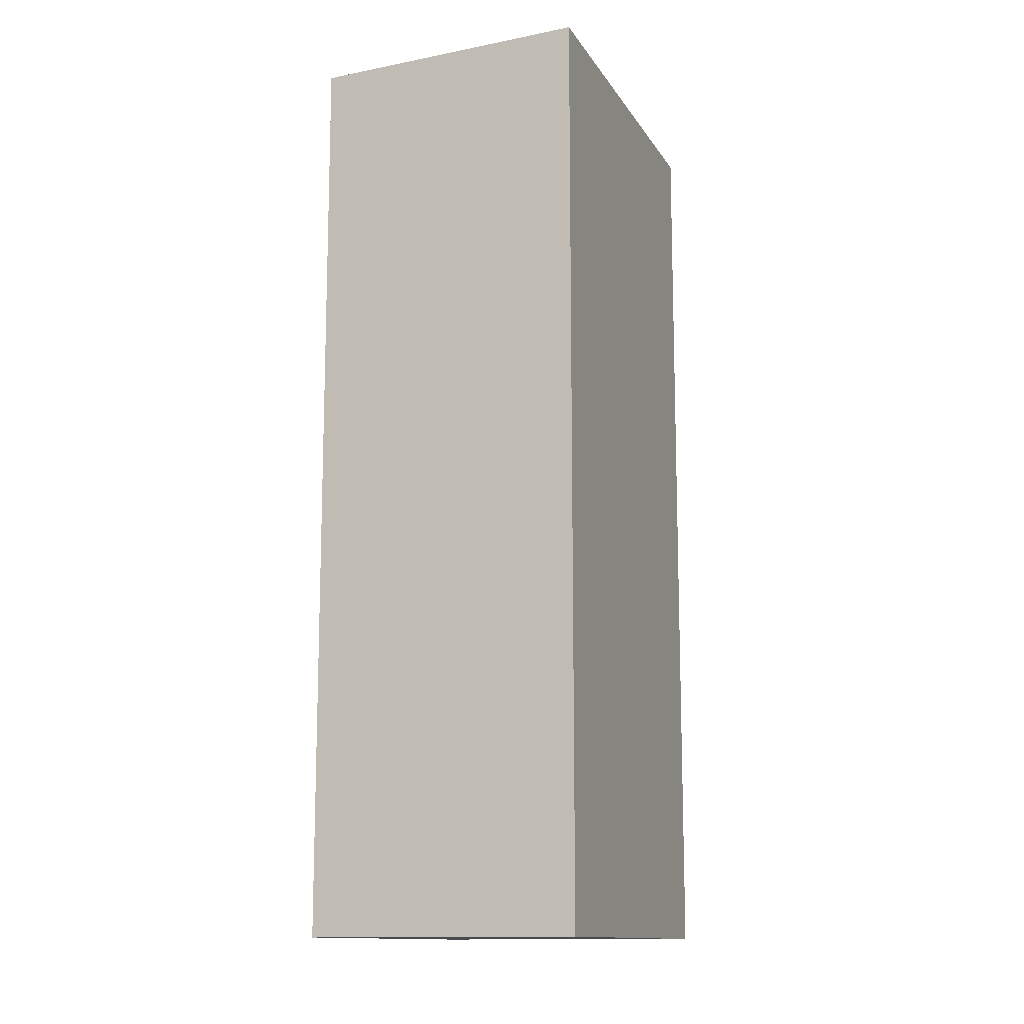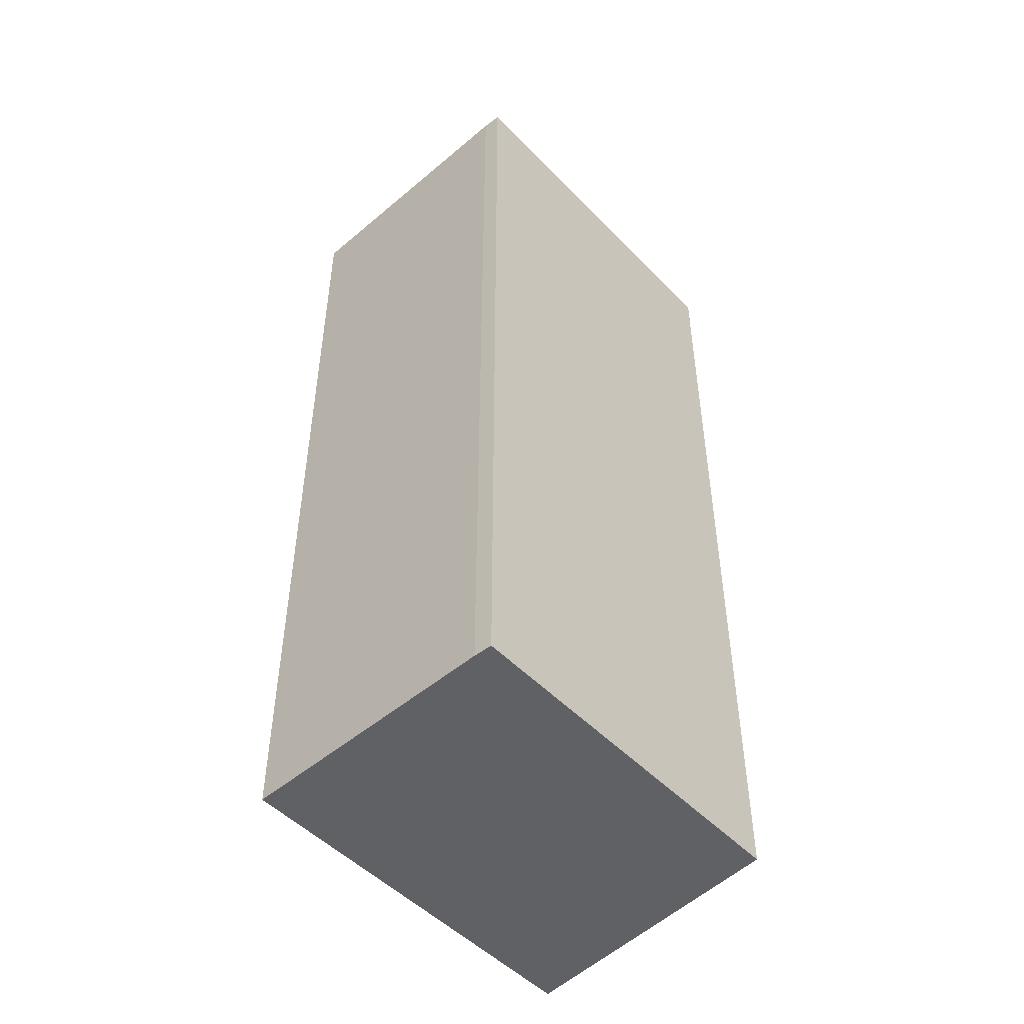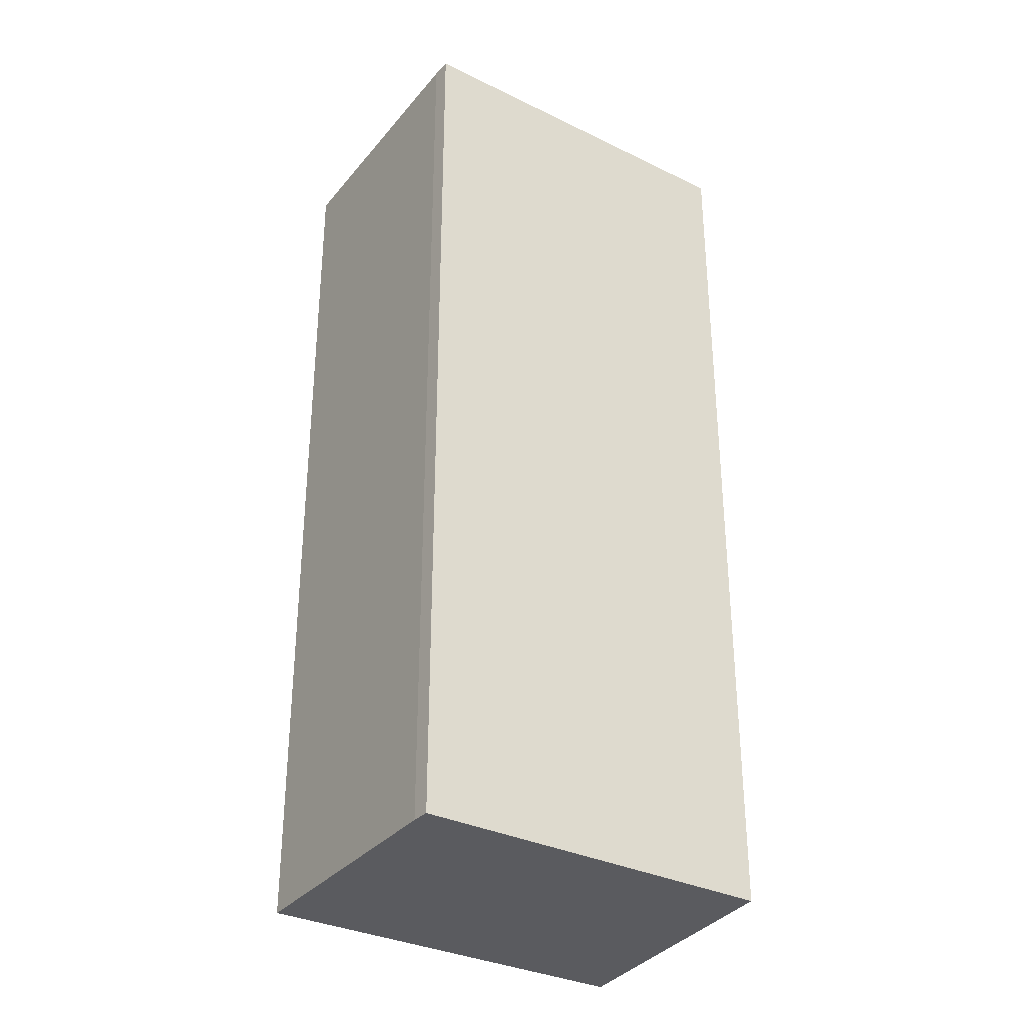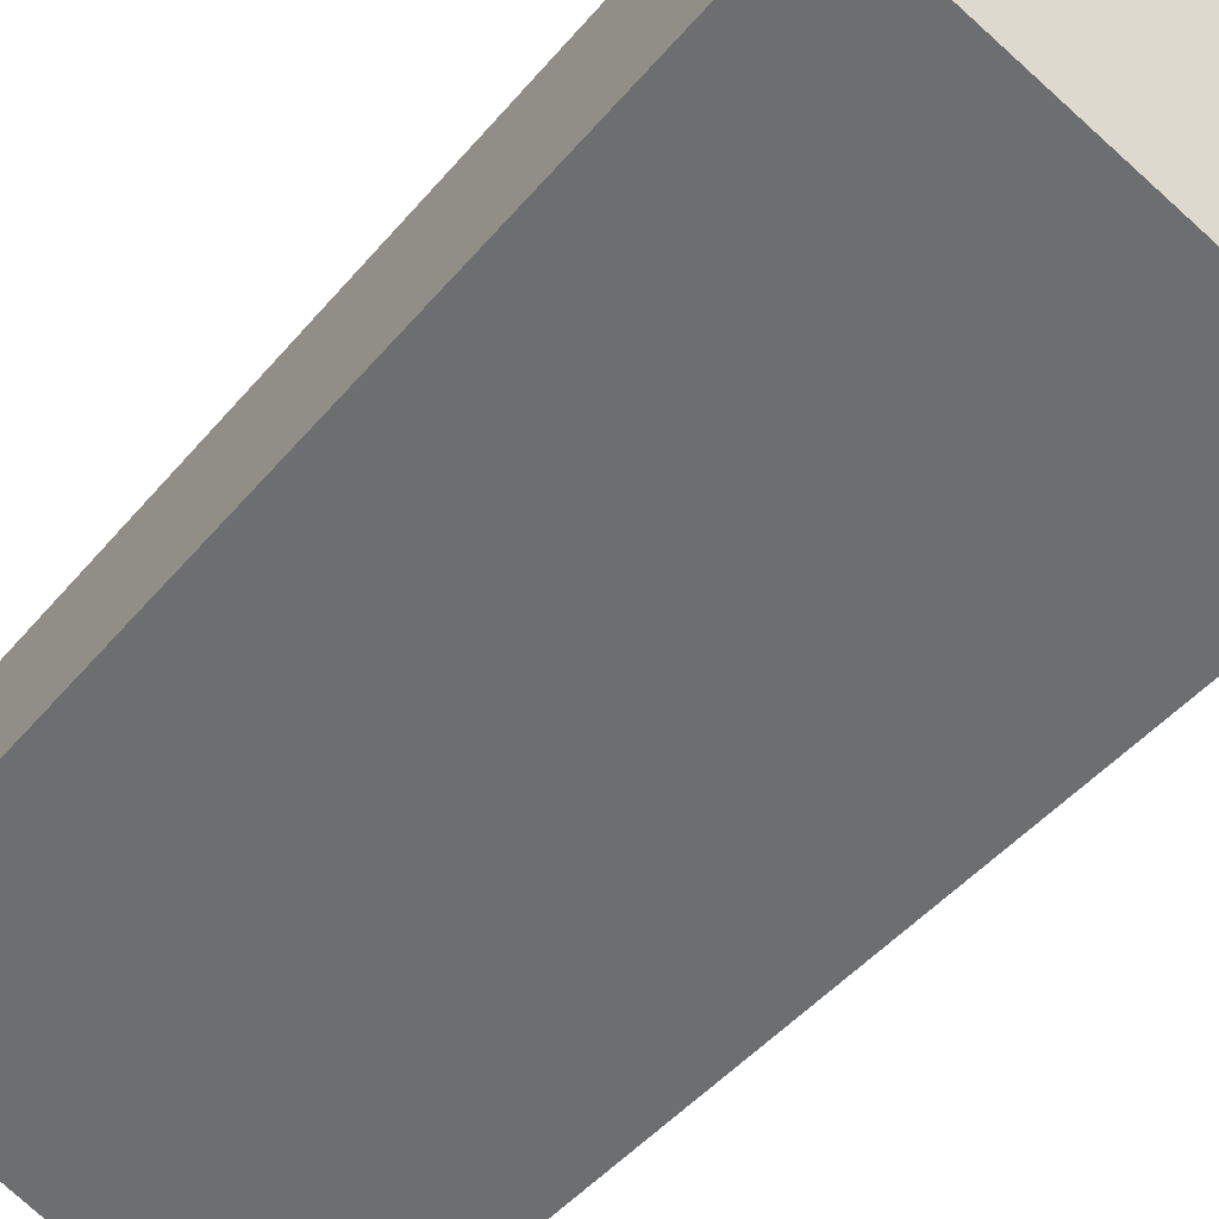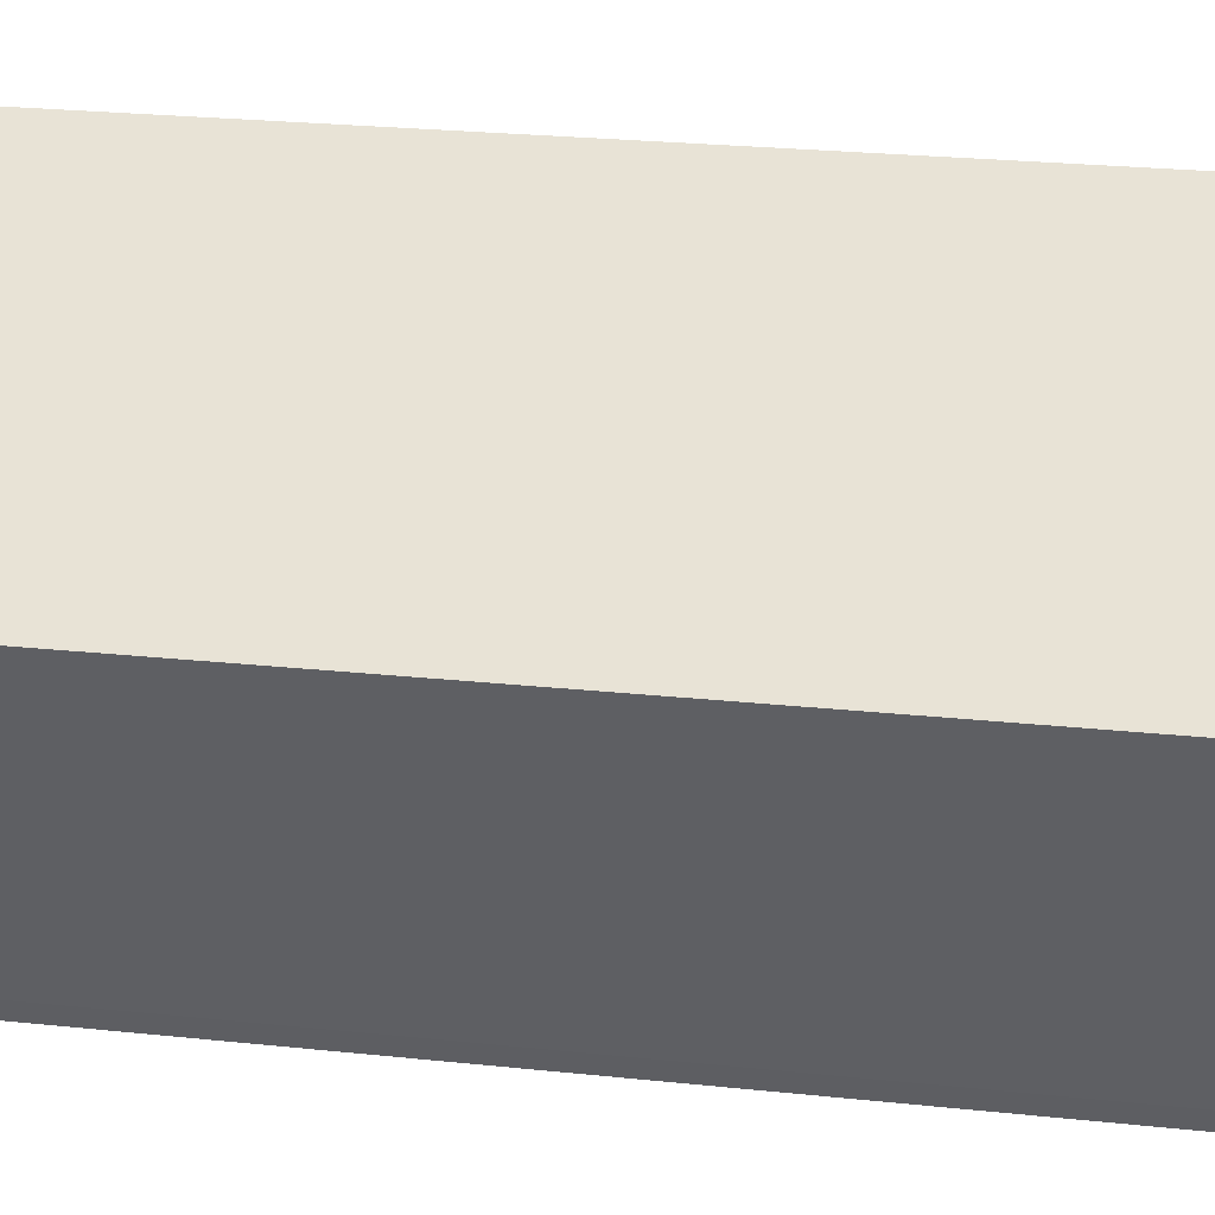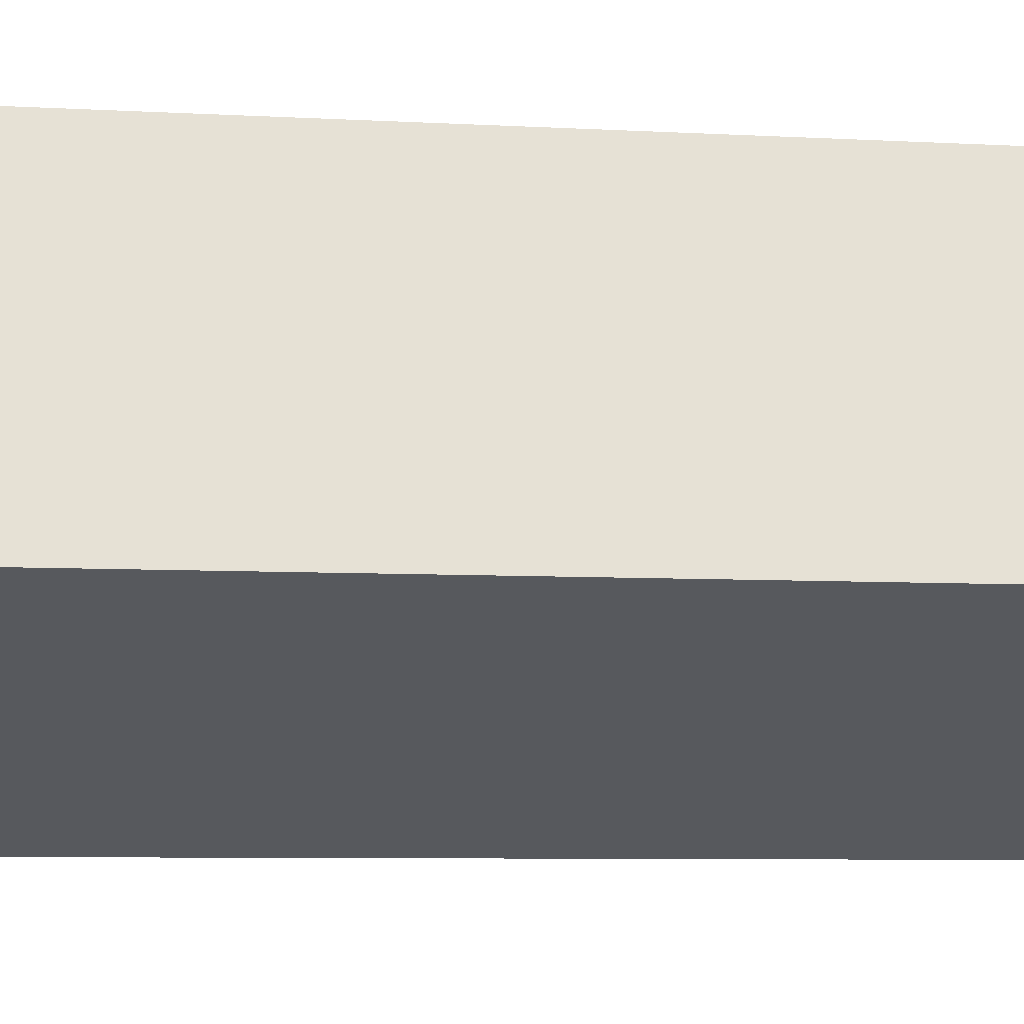
<metadata>
{"format":"obj","ext":"obj","renderer":"f3d","projection":"perspective","resolution":1024,"background":"white","views":[{"elev":-12.8,"azim":-46.9,"up":"+Y"},{"elev":-50.1,"azim":155.1,"up":"+Y"},{"elev":-32.8,"azim":169.3,"up":"+Y"},{"elev":-43.3,"azim":-36.0,"up":"+Z"},{"elev":23.1,"azim":100.5,"up":"+Z"},{"elev":-6.6,"azim":-99.9,"up":"+Z"}]}
</metadata>
<code>
v  8.04 21.24 -3.005
v  8.258 21.24 3.58
v  10.36 21.24 2.69
v  7.856 21.24 -3.396
v  0 21.24 1.301e-15
v  2.032 21.24 6.222
v  2.032 -3.81e-16 6.222
v  10.36 -1.647e-16 2.69
v  8.258 -2.192e-16 3.58
v  8.04 1.84e-16 -3.005
v  7.856 2.079e-16 -3.396
v  0 0 0
g defaultobject
f 1 2 3
f 2 1 4
f 2 4 5
f 2 5 6
f 7 2 6
f 2 7 3
f 3 7 8
f 8 7 9
f 8 1 3
f 1 8 10
f 11 1 10
f 11 4 1
f 11 5 4
f 5 11 12
f 12 6 5
f 6 12 7
f 9 10 8
f 10 9 7
f 10 7 11
f 11 7 12

</code>
